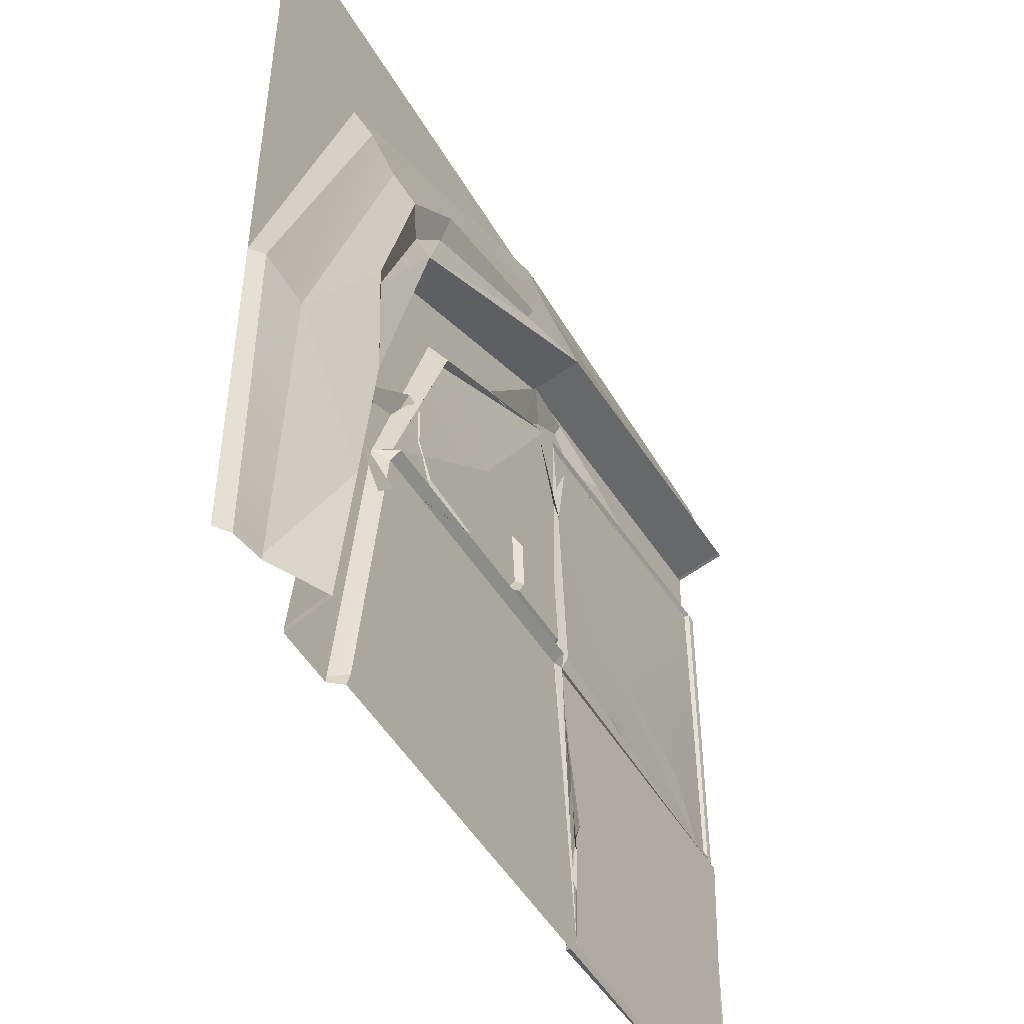
<metadata>
{"format":"obj","ext":"obj","renderer":"f3d","projection":"perspective","resolution":1024,"background":"white","views":[{"elev":-48.1,"azim":-61.2,"up":"+Z"}]}
</metadata>
<code>
g SM_Env_Sidewalk_Corner_01
v 4.975 0.008921 -3.186
v 5 -0.001127 -3.166
v 4.97 0.003897 -3.081
v 2.97 -0.001127 -1.312
v 3.091 -0.001127 -1.277
v 3 0.06921 -1.207
v 3.061 -0.001127 -3.021
v 3.151 -0.0363 -3.041
v 3.091 -0.001127 -1.277
v 4.975 0.008921 -3.186
v 4.97 0.003897 -3.081
v 4.874 -0.001127 -3.141
v 4.618 0.008921 -2.749
v 3.744 0.008921 -2.433
v 4.864 0.01394 -3.106
v 1.106 -0.001127 -4.91
v 1.142 0.06921 -4.076
v 1.021 0.06921 -4.965
v 1.327 -0.001127 -3.237
v 1.262 0.06921 -3.186
v 3.237 0.02399 -4.467
v 3.262 0.02399 -4.498
v 3.297 0.02399 -4.246
v 3.297 0.02399 -4.246
v 3.191 -0.0162 -3.799
v 3.237 0.02399 -4.467
v 3.297 0.02399 -4.246
v 3.206 -0.01118 -3.809
v 3.191 -0.0162 -3.799
v 0.7095 -0.2322 -4.076
v 0.8301 -0.2322 -3.186
v 0.3327 -0.1016 -3.171
v 1.327 -0.001127 -3.237
v 1.338 -0.05639 -3.181
v 1.262 0.06921 -3.186
v 3.146 -0.001127 -3.111
v 3.151 -0.0363 -3.041
v 3.061 -0.001127 -3.021
v 3.146 -0.001127 -3.111
v 3.081 -0.04634 -3.076
v 3.091 0.01897 -3.111
v 2.478 -0.1619 -0.8552
v 2.985 -0.2322 -0.7698
v 2.498 -0.192 -0.7949
v 0.3327 -0.1016 -3.171
v 0.8301 -0.2322 -3.186
v 0.8502 -0.192 -2.362
v 3.744 0.008921 -2.433
v 4.01 0.01897 -1.202
v 3.101 0.01897 -1.297
v 3.091 -0.001127 -1.277
v 3.101 0.01897 -1.297
v 4.01 0.01897 -1.202
v 4.01 0.01897 -1.202
v 4.95 -0.001127 -1.081
v 3.091 -0.001127 -1.277
v 4.01 0.01897 -1.202
v 4.92 0.01897 -1.111
v 4.95 -0.001127 -1.081
v 4.95 0.01897 -3.056
v 4.97 0.003897 -3.081
v 4.95 -0.001127 -1.081
v 4.95 -0.001127 -1.081
v 4.935 0.01897 -2.086
v 4.95 0.01897 -3.056
v 4.95 -0.001127 -1.081
v 4.92 0.01897 -1.111
v 4.935 0.01897 -2.086
v 3.151 -0.0363 -3.041
v 3.593 -0.006151 -3.036
v 3.176 -0.01118 -3.016
v 4.874 -0.001127 -3.141
v 4.864 0.01394 -3.106
v 3.92 -0.001127 -3.056
v 3.729 -0.006151 -3
v 3.729 -0.0162 -3.061
v 3.92 -0.001127 -3.056
v 3.729 -0.006151 -3
v 3.593 -0.006151 -3.036
v 3.729 -0.0162 -3.061
v 4.874 -0.001127 -3.141
v 3.92 -0.001127 -3.056
v 3.729 -0.0162 -3.061
v 3.744 0.008921 -2.433
v 4.618 0.008921 -2.749
v 4.935 0.01897 -2.086
v 4.618 0.008921 -2.749
v 4.95 0.01897 -3.056
v 4.935 0.01897 -2.086
v 4.95 0.01897 -3.056
v 4.618 0.008921 -2.749
v 4.864 0.01394 -3.106
v 1.338 -0.05639 -3.181
v 1.348 -0.001127 -3.131
v 1.262 0.06921 -3.186
v 1.338 -0.05639 -3.181
v 3.081 -0.04634 -3.076
v 3.061 -0.001127 -3.021
v 3.146 -0.001127 -3.111
v 3.061 -0.001127 -3.021
v 3.081 -0.04634 -3.076
v 4.95 -0.0363 -3.196
v 4.96 -0.0363 -3.196
v 4.975 0.008921 -3.186
v 3.347 0.07423 -4.246
v 3.417 0.05414 -4.015
v 3.337 0.03906 -4.141
v 3.171 -0.001127 -3.724
v 3.146 -0.001127 -3.111
v 3.091 0.01897 -3.111
v 3.211 0.008921 -3.734
v 3.146 -0.001127 -3.111
v 3.171 -0.001127 -3.724
v 3.206 -0.01118 -3.809
v 3.211 0.008921 -3.734
v 3.171 -0.001127 -3.724
v 3.191 -0.0162 -3.799
v 3.206 -0.01118 -3.809
v 3.171 -0.001127 -3.724
v 3.242 -0.001127 -4.603
v 3.242 -0.001127 -4.94
v 3.277 0.008921 -4.558
v 3.242 -0.001127 -4.603
v 3.262 0.02399 -4.498
v 3.222 -0.001127 -4.563
v 3.242 -0.001127 -4.94
v 3.242 -0.001127 -4.603
v 3.222 -0.001127 -4.563
v 3.091 0.01897 -3.111
v 3.146 -0.001127 -4.965
v 3.171 -0.001127 -5
v 4.975 -0.001127 -4.965
v 5 -0.001127 -5
v 1.076 -0.001127 -5
v 1.106 -0.001127 -4.91
v 3.262 0.02399 -4.498
v 3.242 -0.001127 -4.603
v 3.277 0.008921 -4.558
v 3.262 0.02399 -4.498
v 3.237 0.02399 -4.467
v 3.222 -0.001127 -4.563
v 3.417 0.05414 -4.015
v 3.222 0.02399 -3.412
v 3.337 0.03906 -4.141
v 3.156 0.008921 -3.126
v 3.222 0.02399 -3.412
v 3.94 -0.001127 -3.322
v 4.95 -0.0363 -3.196
v 3.156 0.008921 -3.126
v 3.94 -0.001127 -3.322
v 0.8301 -0.2322 -3.186
v 0.9105 -0.1569 -2.362
v 0.8502 -0.192 -2.362
v 0.9105 -0.1569 -2.362
v 0.8301 -0.2322 -3.186
v 1.428 -0.1217 -1.498
v 2.985 -0.2322 -0.7698
v 2.478 -0.1619 -0.8552
v 1.428 -0.1217 -1.498
v 2.478 -0.1619 -0.8552
v 1.543 -0.1167 -1.197
v 1.428 -0.1217 -1.498
v 1.322 -0.09156 -1.438
v 0.9105 -0.1569 -2.362
v 1.428 -0.1217 -1.498
v 1.543 -0.1167 -1.197
v 1.322 -0.09156 -1.438
v 1.428 -0.1217 -1.498
v 3.091 0.01897 -3.111
v 3.031 0.008921 -4.442
v 3.146 -0.001127 -4.965
v 2.754 0.008921 -3.438
v 2.433 0.003897 -4.287
v 3.031 0.008921 -4.442
v 3.146 -0.001127 -4.965
v 3.031 0.008921 -4.442
v 2.362 0.003897 -4.694
v 1.106 -0.001127 -4.91
v 2.754 0.008921 -3.438
v 2.131 0.003897 -3.603
v 1.327 -0.001127 -3.237
v 3.091 0.01897 -3.111
v 1.749 0.003897 -4.01
v 1.217 -0.001127 -4.071
v 0.5889 -0.2322 -4.965
v 0.7095 -0.2322 -4.076
v 0.2674 -0.08151 -4.965
v 0.7095 -0.2322 -4.076
v 0.3327 -0.1016 -3.171
v 0.2674 -0.08151 -4.965
v 1.217 -0.001127 -4.071
v 1.327 -0.001127 -3.237
v 1.142 0.06921 -4.076
v 1.106 -0.001127 -4.91
v 1.217 -0.001127 -4.071
v 1.142 0.06921 -4.076
v 2.614 -0.02122 -2.614
v 2.639 -0.0363 -2.639
v 2.784 -0.001127 -2.528
v 3.016 -0.0363 -3.011
v 3.061 -0.001127 -3.021
v 3.041 -0.0363 -3.005
v 2.583 -0.001127 -2.588
v 2.614 -0.02122 -2.614
v 2.784 -0.001127 -2.528
v 1.348 -0.001127 -3.131
v 1.87 0.03906 -1.885
v 1.85 -0.001127 -1.865
v 1.85 -0.001127 -1.865
v 1.87 0.03906 -1.885
v 2.97 -0.001127 -1.312
v 3.181 0.1345 -1.207
v 3.267 0.01897 -1.378
v 3.98 0.003897 -1.157
v 3.071 0.09433 -1.423
v 3.086 -0.03127 -1.971
v 3.267 0.01897 -1.378
v 2.93 -0.006151 -1.468
v 3.086 -0.03127 -1.971
v 3.071 0.09433 -1.423
v 3.694 0.008921 -1.081
v 3.272 0.04409 -0.9205
v 3.181 0.1345 -1.207
v 2.86 -0.01118 -1.026
v 3.181 0.1345 -1.207
v 3.272 0.04409 -0.9205
v 2.93 -0.006151 -1.468
v 2.87 0.07423 -1.307
v 2.317 -0.01118 -1.639
v 3.694 0.008921 -1.081
v 3.181 0.1345 -1.207
v 3.98 0.003897 -1.157
v 3.181 0.1345 -1.207
v 2.86 -0.01118 -1.026
v 2.87 0.07423 -1.307
v 3.071 0.09433 -1.423
v 3.181 0.1345 -1.207
v 2.87 0.07423 -1.307
v 3.181 0.1345 -1.207
v 3.071 0.09433 -1.423
v 3.267 0.01897 -1.378
v 2.93 -0.006151 -1.468
v 3.071 0.09433 -1.423
v 2.87 0.07423 -1.307
v 1.413 0.1395 -2.975
v 1.594 -0.001127 -2.82
v 1.604 0.008921 -2.558
v 1.549 -0.001127 -3.267
v 2.026 -0.06644 -3.141
v 1.564 0.09935 -3.126
v 1.498 0.01394 -2.533
v 1.192 0.04409 -2.774
v 1.413 0.1395 -2.975
v 1.116 0.06921 -3.191
v 1.413 0.1395 -2.975
v 1.192 0.04409 -2.774
v 1.549 -0.001127 -3.267
v 1.332 0.07423 -3.292
v 1.282 -0.05639 -3.523
v 1.498 0.01394 -2.533
v 1.413 0.1395 -2.975
v 1.604 0.008921 -2.558
v 1.413 0.1395 -2.975
v 1.116 0.06921 -3.191
v 1.332 0.07423 -3.292
v 1.564 0.09935 -3.126
v 1.413 0.1395 -2.975
v 1.332 0.07423 -3.292
v 1.549 -0.001127 -3.267
v 1.564 0.09935 -3.126
v 1.332 0.07423 -3.292
v 1.564 0.09935 -3.126
v 2.026 -0.06644 -3.141
v 1.699 -0.01118 -3.016
v 5 -0.001127 -0.001127
v 4.975 -0.05639 -0.08151
v 5 -0.05639 -0.08151
v 2.694 -0.05639 -0.07649
v 2.684 -0.001127 -0.001127
v 4.975 -0.08151 -0.2674
v 5 -0.08151 -0.2674
v 5 -0.05639 -0.08151
v 4.975 -0.05639 -0.08151
v 4.975 -0.2322 -0.5889
v 5 -0.2322 -0.5889
v 5 -0.08151 -0.2674
v 4.975 -0.08151 -0.2674
v 4.975 0.06921 -0.6743
v 5 0.06921 -0.6743
v 5 -0.2322 -0.5889
v 4.975 -0.2322 -0.5889
v 4.92 0.06921 -1.021
v 5 0.06921 -1.021
v 5 0.06921 -0.6743
v 4.975 0.06921 -0.6743
v 4.95 -0.001127 -1.081
v 5 -0.001127 -1.076
v 5 0.06921 -1.021
v 4.92 0.06921 -1.021
v 4.97 0.003897 -3.081
v 5 -0.001127 -3.166
v 5 -0.001127 -1.076
v 4.95 -0.001127 -1.081
v 3.091 -0.001127 -1.277
v 3.031 -0.001127 -2.408
v 3.061 -0.001127 -3.021
v 2.97 -0.001127 -1.312
v 3.091 -0.001127 -1.277
v 4.95 -0.001127 -1.081
v 4.92 0.06921 -1.021
v 3 0.06921 -1.207
v 3 0.06921 -1.207
v 4.92 0.06921 -1.021
v 4.975 0.06921 -0.6743
v 2.985 0.06921 -0.8552
v 2.985 0.06921 -0.8552
v 4.975 0.06921 -0.6743
v 4.975 -0.2322 -0.5889
v 2.985 -0.2322 -0.7698
v 2.985 -0.2322 -0.7698
v 4.975 -0.2322 -0.5889
v 4.975 -0.08151 -0.2674
v 2.805 -0.1016 -0.3026
v 2.805 -0.1016 -0.3026
v 4.975 -0.08151 -0.2674
v 4.975 -0.05639 -0.08151
v 2.694 -0.05639 -0.07649
v 0.001127 -0.001127 -3.061
v 0.08151 -0.05639 -4.965
v 0.07649 -0.05639 -3.051
v 0.001127 -0.001127 -5
v 0.08151 -0.05639 -5
v 1.021 0.06921 -4.965
v 0.7949 0.06921 -4.076
v 0.6743 0.06921 -4.965
v 1.142 0.06921 -4.076
v 1.031 0.06921 -3.633
v 0.7949 0.06921 -4.076
v 0.9155 0.06921 -3.186
v 0.8301 -0.2322 -3.186
v 0.7095 -0.2322 -4.076
v 0.6743 0.06921 -4.965
v 0.5889 -0.2322 -4.965
v 0.2674 -0.08151 -4.965
v 0.3327 -0.1016 -3.171
v 0.07649 -0.05639 -3.051
v 0.08151 -0.05639 -4.965
v 4.025 0.04911 -4.794
v 4.442 0.03404 -4.729
v 3.809 0.05414 -4.447
v 3.272 0.07423 -4.915
v 3.347 0.07423 -4.246
v 4.442 0.03404 -4.729
v 4.025 0.04911 -4.794
v 4.965 0.01394 -4.955
v 4.96 -0.0363 -3.196
v 4.186 0.008921 -3.608
v 4.95 -0.0363 -3.196
v 3.94 -0.001127 -3.322
v 3.809 0.05414 -4.447
v 3.895 0.02902 -3.759
v 3.347 0.07423 -4.246
v 3.417 0.05414 -4.015
v 3.091 0.01897 -3.111
v 3.081 -0.04634 -3.076
v 1.338 -0.05639 -3.181
v 1.327 -0.001127 -3.237
v 1.021 0.06921 -5
v 1.076 -0.001127 -5
v 1.106 -0.001127 -4.91
v 1.021 0.06921 -4.965
v 0.6743 0.06921 -5
v 1.021 0.06921 -5
v 1.021 0.06921 -4.965
v 0.6743 0.06921 -4.965
v 0.5889 -0.2322 -5
v 0.6743 0.06921 -5
v 0.6743 0.06921 -4.965
v 0.5889 -0.2322 -4.965
v 0.2674 -0.08151 -5
v 0.5889 -0.2322 -5
v 0.5889 -0.2322 -4.965
v 0.2674 -0.08151 -4.965
v 0.08151 -0.05639 -5
v 0.2674 -0.08151 -5
v 0.2674 -0.08151 -4.965
v 0.08151 -0.05639 -4.965
v 5 -0.001127 -5
v 5 -0.001127 -3.166
v 4.975 0.008921 -3.186
v 4.975 -0.001127 -4.965
v 0.8803 -0.05639 -0.9708
v 1.051 -0.1016 -1.167
v 2.805 -0.1016 -0.3026
v 2.694 -0.05639 -0.07649
v 2.985 -0.2322 -0.7698
v 1.428 -0.1217 -1.498
v 1.508 0.06921 -1.549
v 2.985 0.06921 -0.8552
v 2.985 0.06921 -0.8552
v 1.76 0.06921 -1.8
v 3 0.06921 -1.207
v 1.508 0.06921 -1.549
v 1.262 0.06921 -3.186
v 0.9155 0.06921 -3.186
v 3 0.06921 -1.207
v 1.76 0.06921 -1.8
v 1.85 -0.001127 -1.865
v 2.97 -0.001127 -1.312
v 1.76 0.06921 -1.8
v 1.262 0.06921 -3.186
v 1.348 -0.001127 -3.131
v 1.85 -0.001127 -1.865
v 0.8301 -0.2322 -3.186
v 0.9155 0.06921 -3.186
v 1.508 0.06921 -1.549
v 1.428 -0.1217 -1.498
v 0.8803 -0.05639 -0.9708
v 0.07649 -0.05639 -3.051
v 0.3327 -0.1016 -3.171
v 1.051 -0.1016 -1.167
v 0.7698 -0.001127 -0.8502
v 0.8803 -0.05639 -0.9708
v 2.694 -0.05639 -0.07649
v 2.684 -0.001127 -0.001127
v 0.001127 -0.001127 -3.061
v 0.07649 -0.05639 -3.051
v 0.8803 -0.05639 -0.9708
v 0.7698 -0.001127 -0.8502
v 3.176 -0.01118 -3.016
v 3.744 0.008921 -2.433
v 3.101 0.01897 -1.297
v 3.593 -0.006151 -3.036
v 3.729 -0.006151 -3
v 3.92 -0.001127 -3.056
v 4.864 0.01394 -3.106
v 4.799 0.01897 -1.257
v 3.744 0.008921 -2.433
v 4.935 0.01897 -2.086
v 4.92 0.01897 -1.111
v 4.874 -0.001127 -3.141
v 4.97 0.003897 -3.081
v 4.95 0.01897 -3.056
v 4.864 0.01394 -3.106
v 3.151 -0.0363 -3.041
v 3.176 -0.01118 -3.016
v 3.101 0.01897 -1.297
v 3.091 -0.001127 -1.277
v 3.151 -0.0363 -3.041
v 3.146 -0.001127 -3.111
v 4.975 0.008921 -3.186
v 4.874 -0.001127 -3.141
v 3.151 -0.0363 -3.041
v 3.729 -0.0162 -3.061
v 3.593 -0.006151 -3.036
v 4.874 -0.001127 -3.141
v 4.799 0.01897 -1.257
v 4.92 0.01897 -1.111
v 4.01 0.01897 -1.202
v 3.744 0.008921 -2.433
v 3.061 -0.001127 -3.021
v 2.523 -0.001127 -3.056
v 1.338 -0.05639 -3.181
v 1.348 -0.001127 -3.131
v 4.975 0.008921 -3.186
v 4.96 -0.0363 -3.196
v 4.965 0.01394 -4.955
v 4.975 -0.001127 -4.965
v 4.975 -0.001127 -4.965
v 4.965 0.01394 -4.955
v 3.272 0.07423 -4.915
v 3.242 -0.001127 -4.94
v 3.277 0.008921 -4.558
v 3.242 -0.001127 -4.94
v 3.272 0.07423 -4.915
v 3.307 0.01897 -4.267
v 3.272 0.07423 -4.915
v 3.347 0.07423 -4.246
v 3.307 0.01897 -4.267
v 3.337 0.03906 -4.141
v 3.242 -0.001127 -4.94
v 3.222 -0.001127 -4.563
v 3.091 0.01897 -3.111
v 3.171 -0.001127 -3.724
v 3.307 0.01897 -4.267
v 3.297 0.02399 -4.246
v 3.262 0.02399 -4.498
v 3.277 0.008921 -4.558
v 3.211 0.008921 -3.734
v 3.206 -0.01118 -3.809
v 3.297 0.02399 -4.246
v 3.307 0.01897 -4.267
v 3.237 0.02399 -4.467
v 3.191 -0.0162 -3.799
v 3.171 -0.001127 -3.724
v 3.222 -0.001127 -4.563
v 3.94 -0.001127 -3.322
v 3.895 0.02902 -3.759
v 4.186 0.008921 -3.608
v 3.417 0.05414 -4.015
v 3.222 0.02399 -3.412
v 3.146 -0.001127 -3.111
v 3.156 0.008921 -3.126
v 4.95 -0.0363 -3.196
v 4.975 0.008921 -3.186
v 3.222 0.02399 -3.412
v 3.156 0.008921 -3.126
v 3.146 -0.001127 -3.111
v 3.211 0.008921 -3.734
v 3.222 0.02399 -3.412
v 3.211 0.008921 -3.734
v 3.307 0.01897 -4.267
v 3.337 0.03906 -4.141
v 2.805 -0.1016 -0.3026
v 2.498 -0.192 -0.7949
v 2.985 -0.2322 -0.7698
v 1.538 -0.182 -1.036
v 1.543 -0.1167 -1.197
v 2.478 -0.1619 -0.8552
v 2.498 -0.192 -0.7949
v 1.538 -0.182 -1.036
v 1.051 -0.1016 -1.167
v 0.3327 -0.1016 -3.171
v 0.8502 -0.192 -2.362
v 1.197 -0.1569 -1.302
v 0.9105 -0.1569 -2.362
v 1.322 -0.09156 -1.438
v 1.197 -0.1569 -1.302
v 0.8502 -0.192 -2.362
v 1.197 -0.1569 -1.302
v 1.322 -0.09156 -1.438
v 1.543 -0.1167 -1.197
v 1.538 -0.182 -1.036
v 2.805 -0.1016 -0.3026
v 1.051 -0.1016 -1.167
v 1.197 -0.1569 -1.302
v 1.538 -0.182 -1.036
v 2.97 -0.001127 -1.312
v 2.784 -0.001127 -2.528
v 3.031 -0.001127 -2.408
v 2.583 -0.001127 -2.588
v 2.307 -0.001127 -2.332
v 2.614 -0.001127 -2.92
v 2.242 -0.001127 -2.83
v 1.348 -0.001127 -3.131
v 2.523 -0.001127 -3.056
v 1.87 0.03906 -1.885
v 2.307 -0.001127 -2.332
v 2.97 -0.001127 -1.312
v 1.348 -0.001127 -3.131
v 1.106 -0.001127 -4.91
v 1.749 0.003897 -4.01
v 1.217 -0.001127 -4.071
v 2.433 0.003897 -4.287
v 2.131 0.003897 -3.603
v 1.031 0.06921 -3.633
v 0.9155 0.06921 -3.186
v 0.7949 0.06921 -4.076
v 1.262 0.06921 -3.186
v 1.142 0.06921 -4.076
v 2.614 -0.001127 -2.92
v 2.654 -0.0363 -2.925
v 2.639 -0.0363 -2.639
v 2.614 -0.02122 -2.614
v 2.583 -0.001127 -2.588
v 2.654 -0.0363 -2.925
v 2.614 -0.001127 -2.92
v 2.523 -0.001127 -3.056
v 2.599 -0.0363 -3.026
v 2.639 -0.0363 -2.639
v 3.041 -0.0363 -3.005
v 2.995 -0.0363 -2.458
v 2.654 -0.0363 -2.925
v 3.016 -0.0363 -3.011
v 2.599 -0.0363 -3.026
v 2.995 -0.0363 -2.458
v 3.041 -0.0363 -3.005
v 3.061 -0.001127 -3.021
v 3.031 -0.001127 -2.408
v 3.061 -0.001127 -3.021
v 3.016 -0.0363 -3.011
v 2.599 -0.0363 -3.026
v 2.523 -0.001127 -3.056
v 2.995 -0.0363 -2.458
v 3.031 -0.001127 -2.408
v 2.784 -0.001127 -2.528
v 2.639 -0.0363 -2.639
v 2.86 -0.01118 -1.026
v 2.614 0.01394 -1.292
v 2.317 -0.01118 -1.639
v 2.87 0.07423 -1.307
v 1.564 0.09935 -3.126
v 1.699 -0.01118 -3.016
v 1.594 -0.001127 -2.82
v 1.413 0.1395 -2.975
v 1.116 0.06921 -3.191
v 1.262 0.01394 -3.528
v 1.282 -0.05639 -3.523
v 1.332 0.07423 -3.292
v 0.001127 -0.001127 -0.001127
v 0.7698 -0.001127 -0.8502
v 2.684 -0.001127 -0.001127
v 0.001127 -0.001127 -3.061
g SM_Env_Sidewalk_Corner_01_0
f 3 2 1
f 6 5 4
f 9 8 7
f 12 11 10
f 15 14 13
f 18 17 16
f 17 20 19
f 23 22 21
f 26 25 24
f 29 28 27
f 32 31 30
f 35 34 33
f 38 37 36
f 41 40 39
f 44 43 42
f 47 46 45
f 50 49 48
f 53 52 51
f 56 55 54
f 59 58 57
f 62 61 60
f 65 64 63
f 68 67 66
f 71 70 69
f 74 73 72
f 77 76 75
f 80 79 78
f 83 82 81
f 86 85 84
f 89 88 87
f 92 91 90
f 95 94 93
f 98 97 96
f 101 100 99
f 104 103 102
f 107 106 105
f 110 109 108
f 113 112 111
f 116 115 114
f 119 118 117
f 122 121 120
f 125 124 123
f 128 127 126
f 126 130 129
f 130 126 131
f 126 132 131
f 132 133 131
f 130 131 134
f 135 130 134
f 138 137 136
f 141 140 139
f 144 143 142
f 147 146 145
f 150 149 148
f 153 152 151
f 156 155 154
f 159 158 157
f 162 161 160
f 165 164 163
f 168 167 166
f 171 170 169
f 173 172 169
f 174 173 169
f 176 175 173
f 175 177 173
f 178 177 175
f 173 177 178
f 180 179 173
f 180 181 179
f 182 179 181
f 180 183 181
f 184 181 183
f 187 186 185
f 190 189 188
f 193 192 191
f 196 195 194
f 199 198 197
f 202 201 200
f 205 204 203
f 208 207 206
f 211 210 209
f 214 213 212
f 217 216 215
f 220 219 218
f 223 222 221
f 226 225 224
f 229 228 227
f 232 231 230
f 235 234 233
f 238 237 236
f 241 240 239
f 244 243 242
f 247 246 245
f 250 249 248
f 253 252 251
f 256 255 254
f 259 258 257
f 262 261 260
f 265 264 263
f 268 267 266
f 271 270 269
f 274 273 272
f 277 276 275
f 276 278 275
f 278 279 275
f 282 281 280
f 283 282 280
f 286 285 284
f 287 286 284
f 290 289 288
f 291 290 288
f 294 293 292
f 295 294 292
f 298 297 296
f 299 298 296
f 302 301 300
f 303 302 300
f 306 305 304
f 305 307 304
f 310 309 308
f 311 310 308
f 314 313 312
f 315 314 312
f 318 317 316
f 319 318 316
f 322 321 320
f 323 322 320
f 326 325 324
f 327 326 324
f 330 329 328
f 329 331 328
f 329 332 331
f 335 334 333
f 334 336 333
f 334 337 336
f 340 339 338
f 341 340 338
f 341 338 342
f 343 341 342
f 346 345 344
f 347 346 344
f 350 349 348
f 350 348 351
f 352 350 351
f 354 353 351
f 353 355 351
f 356 355 353
f 353 357 356
f 357 358 356
f 357 359 358
f 357 353 360
f 361 357 360
f 361 360 362
f 363 361 362
f 366 365 364
f 367 366 364
f 370 369 368
f 371 370 368
f 374 373 372
f 375 374 372
f 378 377 376
f 379 378 376
f 382 381 380
f 383 382 380
f 386 385 384
f 387 386 384
f 390 389 388
f 391 390 388
f 394 393 392
f 394 392 395
f 398 397 396
f 399 398 396
f 402 401 400
f 401 403 400
f 401 404 403
f 404 405 403
f 408 407 406
f 409 408 406
f 412 411 410
f 413 412 410
f 416 415 414
f 417 416 414
f 420 419 418
f 421 420 418
f 424 423 422
f 425 424 422
f 428 427 426
f 429 428 426
f 432 431 430
f 433 430 431
f 434 433 431
f 435 434 431
f 436 435 431
f 439 438 437
f 439 437 440
f 443 442 441
f 444 443 441
f 447 446 445
f 448 447 445
f 451 450 449
f 452 451 449
f 455 454 453
f 454 456 453
f 459 458 457
f 459 457 460
f 463 462 461
f 463 464 462
f 467 466 465
f 468 467 465
f 471 470 469
f 472 471 469
f 475 474 473
f 473 476 475
f 479 478 477
f 479 480 478
f 483 482 481
f 483 484 482
f 487 486 485
f 488 487 485
f 491 490 489
f 492 491 489
f 495 494 493
f 496 495 493
f 499 498 497
f 498 500 497
f 500 501 497
f 504 503 502
f 505 504 502
f 508 507 506
f 509 508 506
f 512 511 510
f 513 512 510
f 516 515 514
f 515 517 514
f 520 519 518
f 521 520 518
f 524 523 522
f 525 524 522
f 528 527 526
f 529 528 526
f 532 531 530
f 533 532 530
f 536 535 534
f 537 536 534
f 540 539 538
f 539 541 538
f 541 542 538
f 541 543 542
f 543 544 542
f 542 544 545
f 545 544 543
f 546 545 543
f 549 548 547
f 547 548 550
f 553 552 551
f 551 552 554
f 555 554 552
f 558 557 556
f 556 557 559
f 556 559 560
f 563 562 561
f 564 563 561
f 565 564 561
f 568 567 566
f 569 568 566
f 572 571 570
f 570 571 573
f 571 574 573
f 575 573 574
f 578 577 576
f 579 578 576
f 582 581 580
f 583 582 580
f 586 585 584
f 586 584 587
f 590 589 588
f 591 590 588
f 594 593 592
f 594 592 595
f 598 597 596
f 599 598 596
g SM_Env_Sidewalk_Corner_01_1
f 602 601 600
f 600 601 603

</code>
